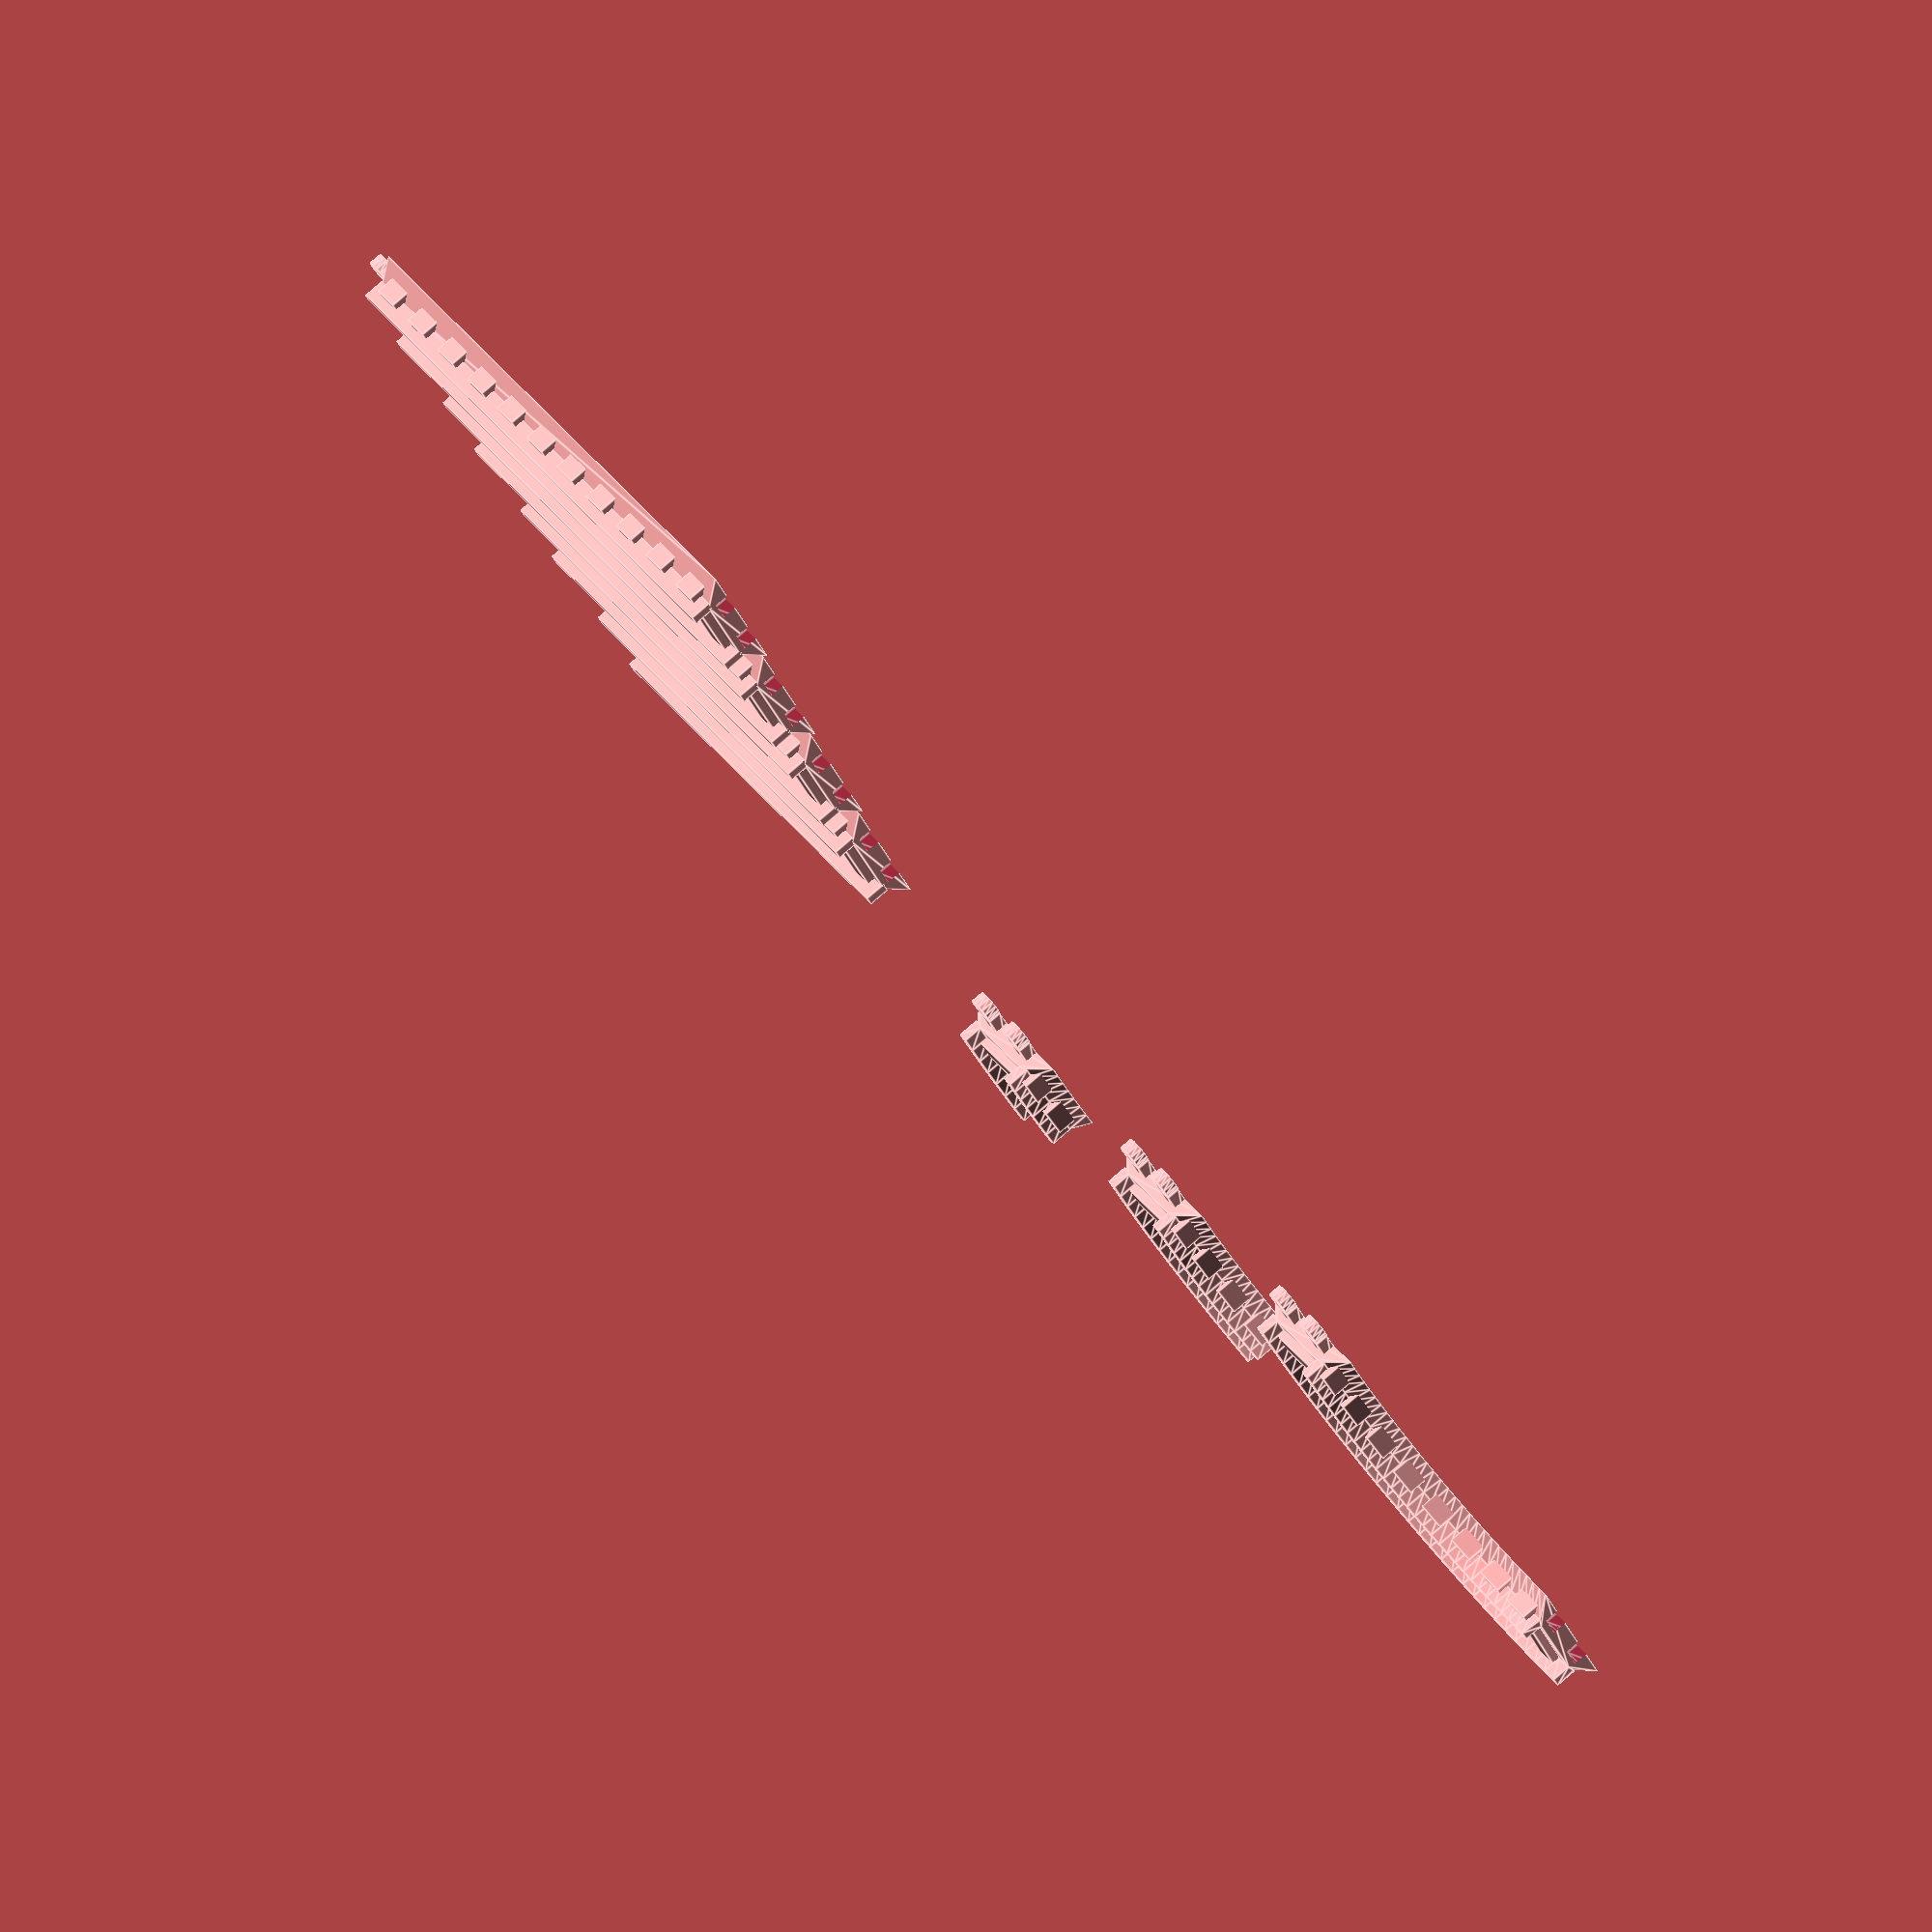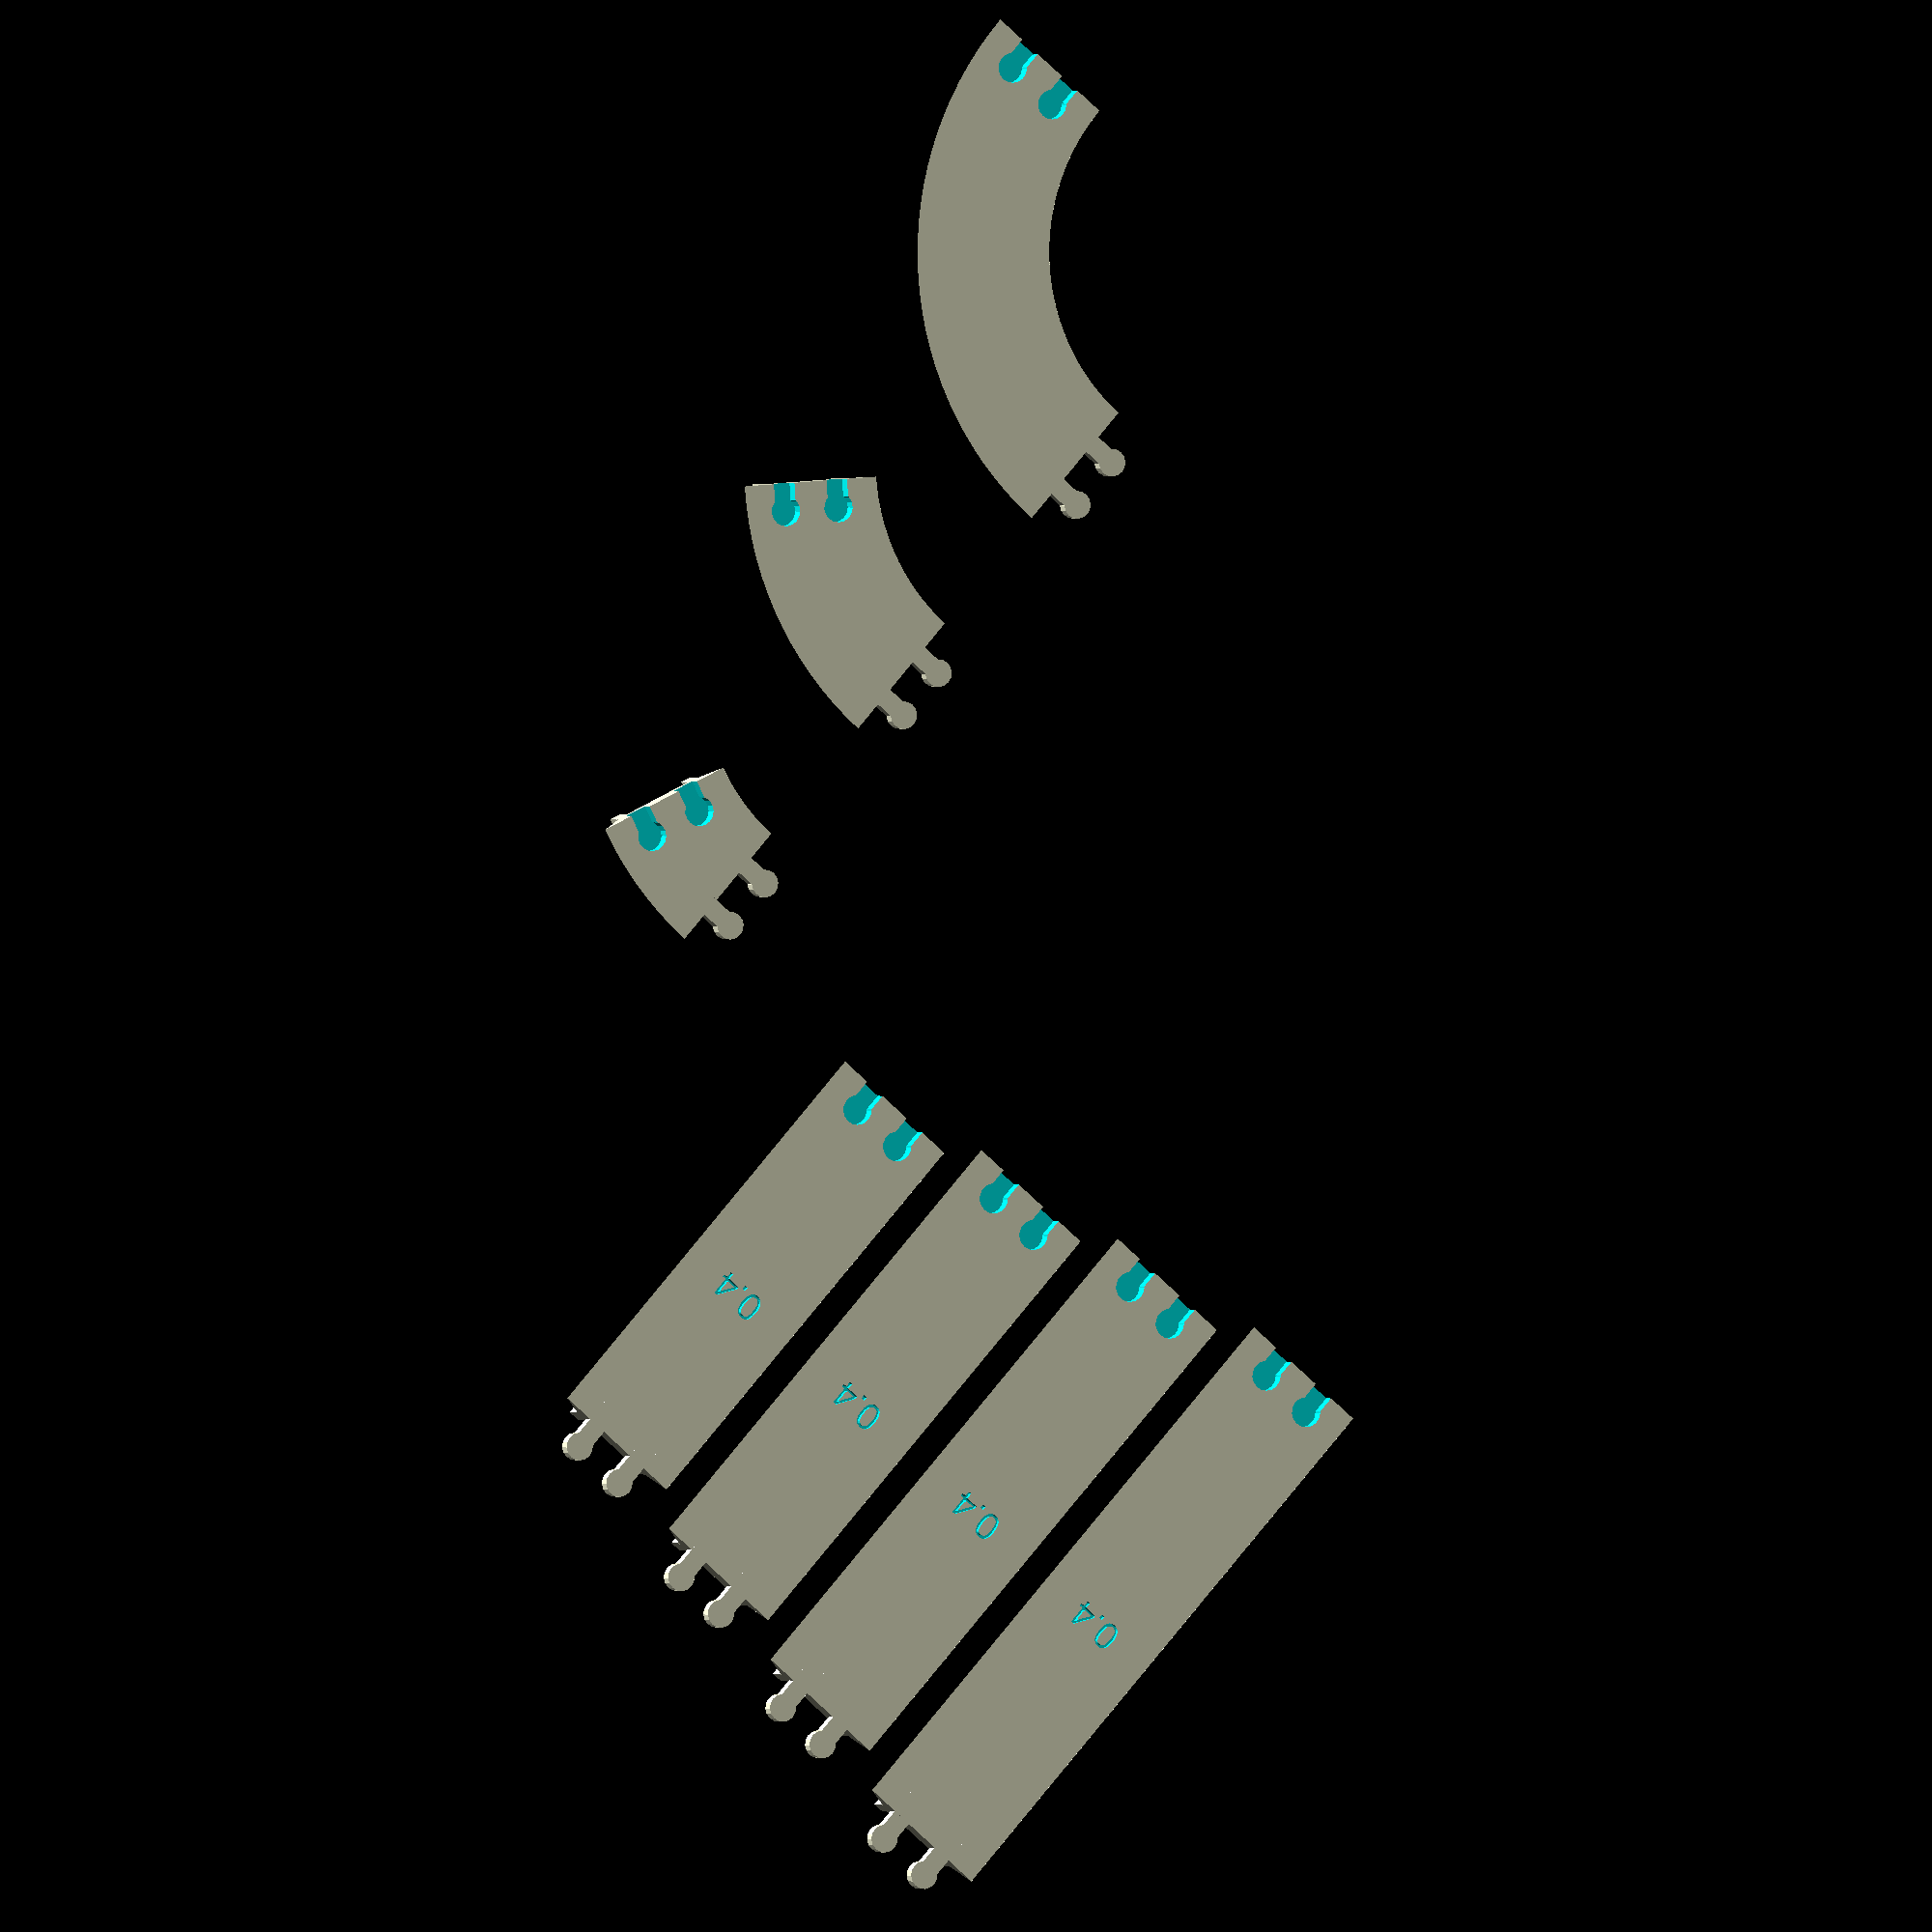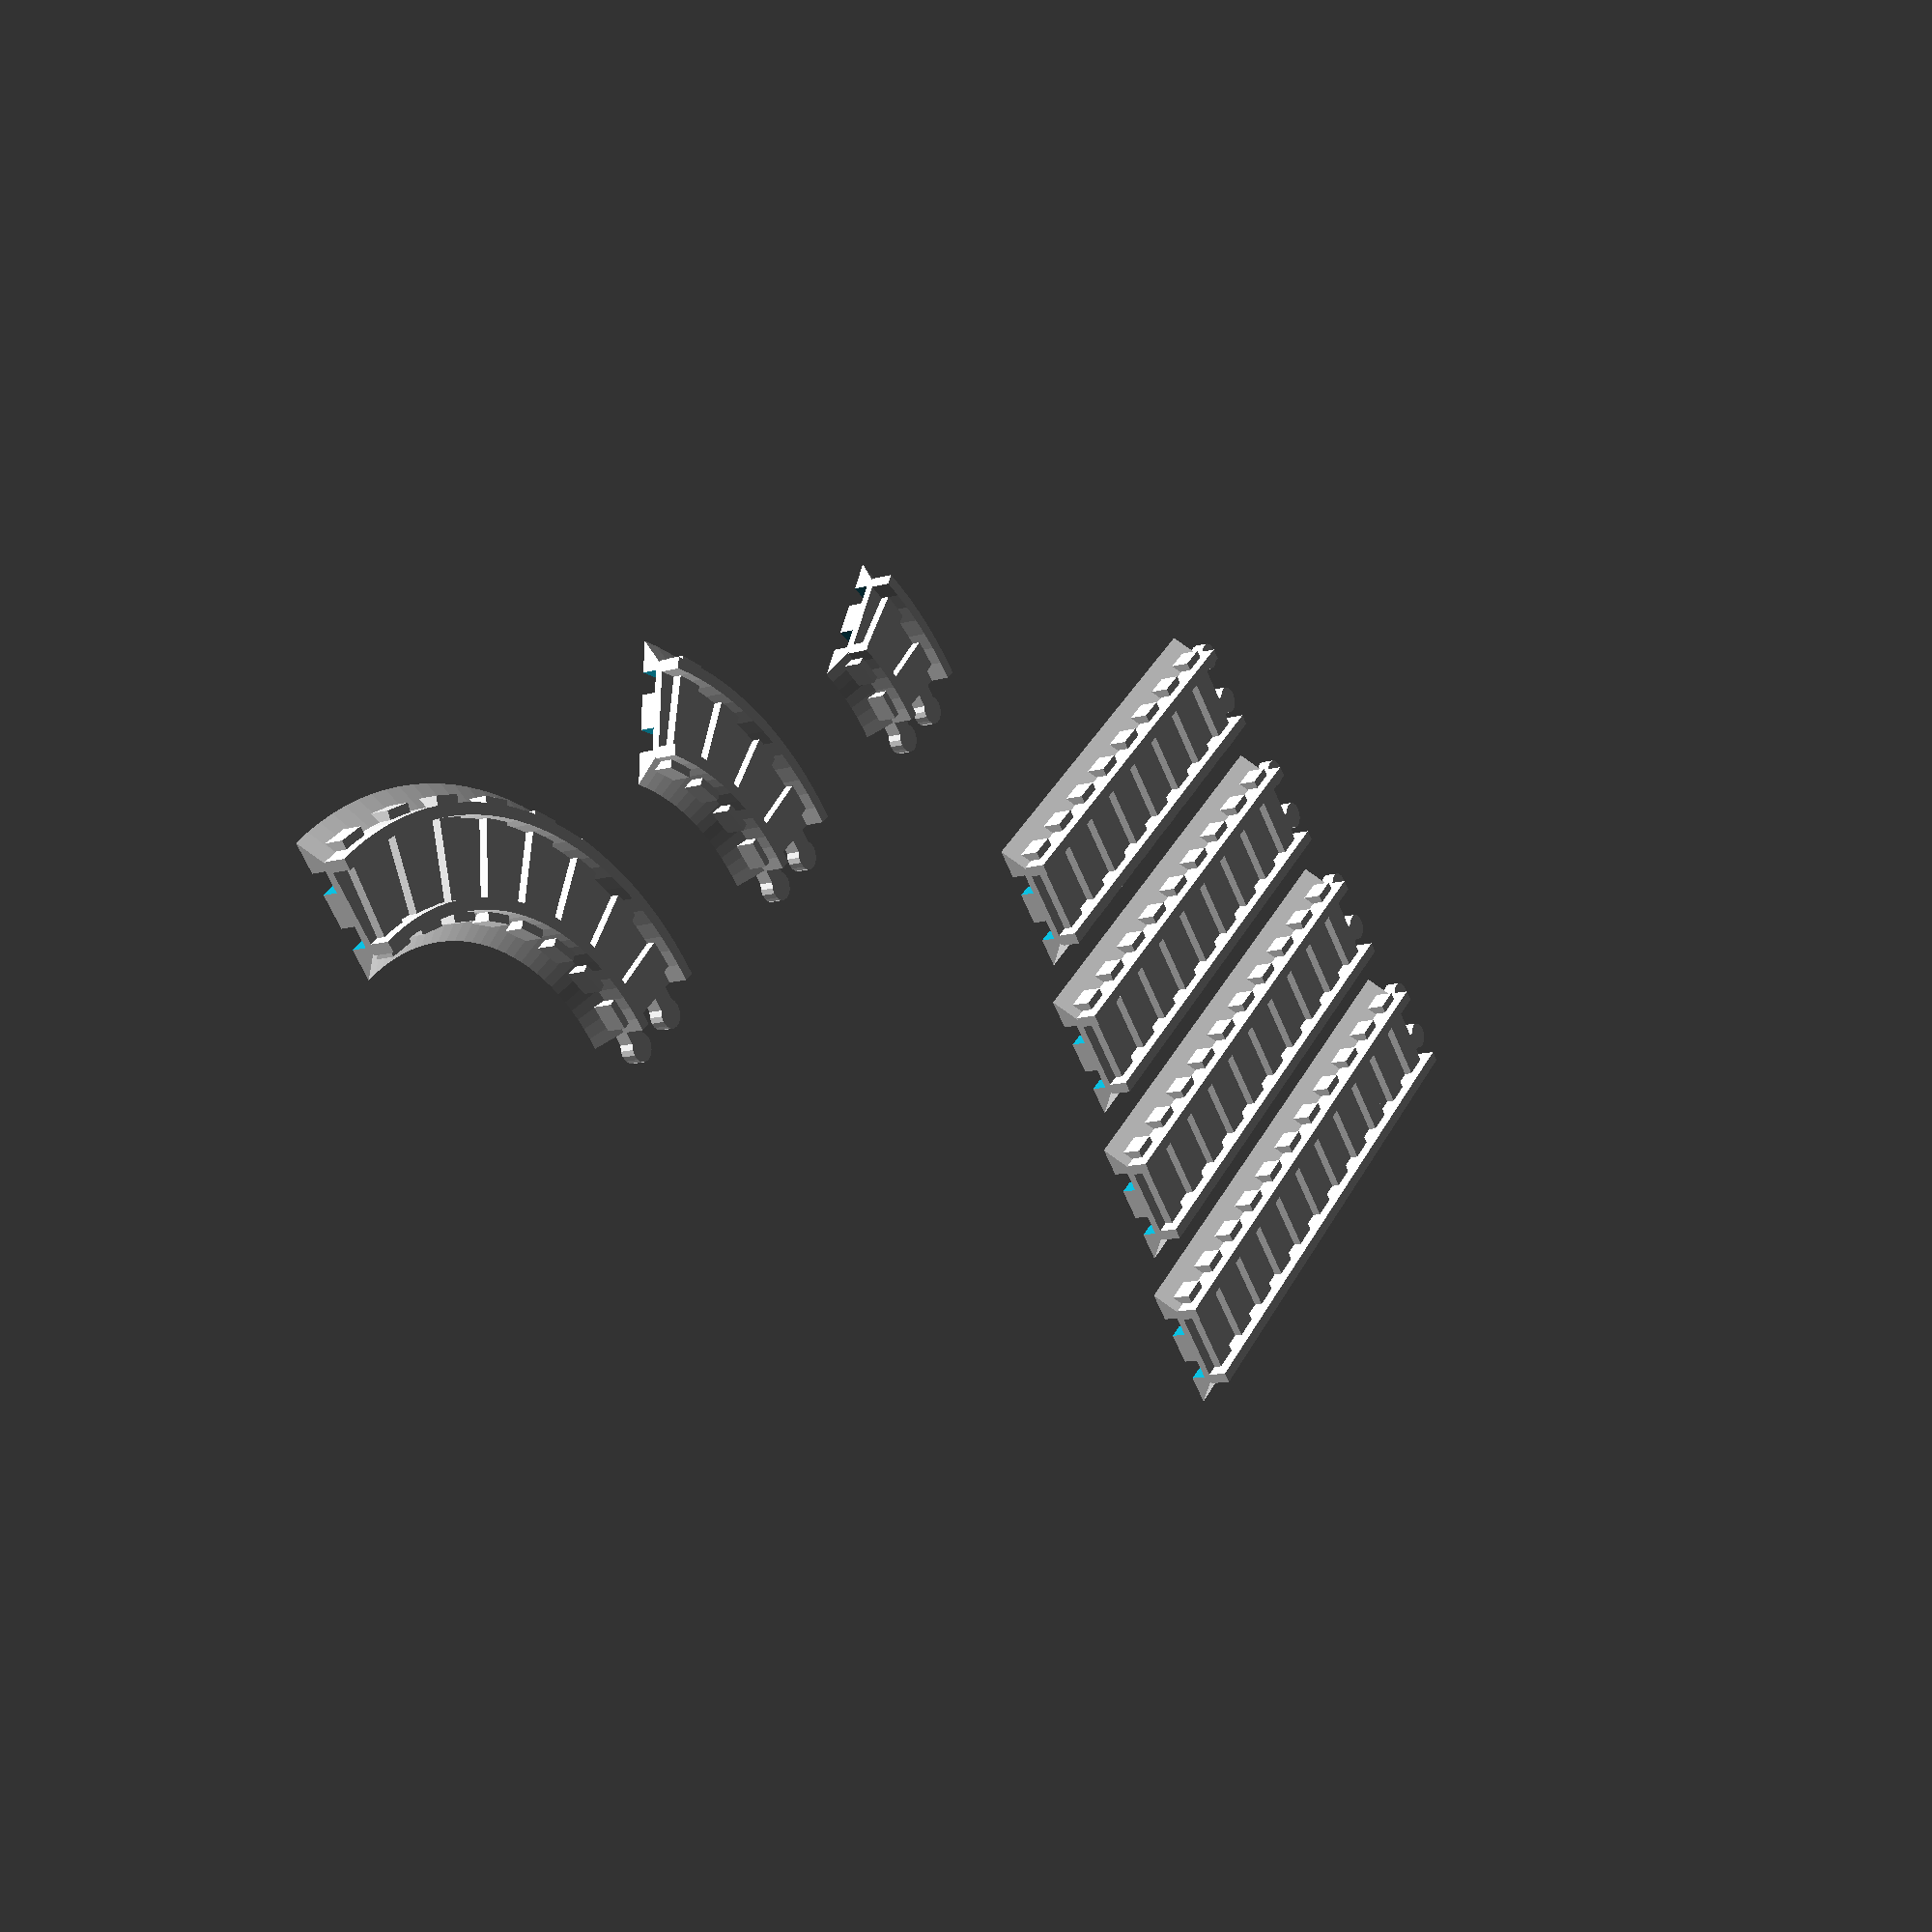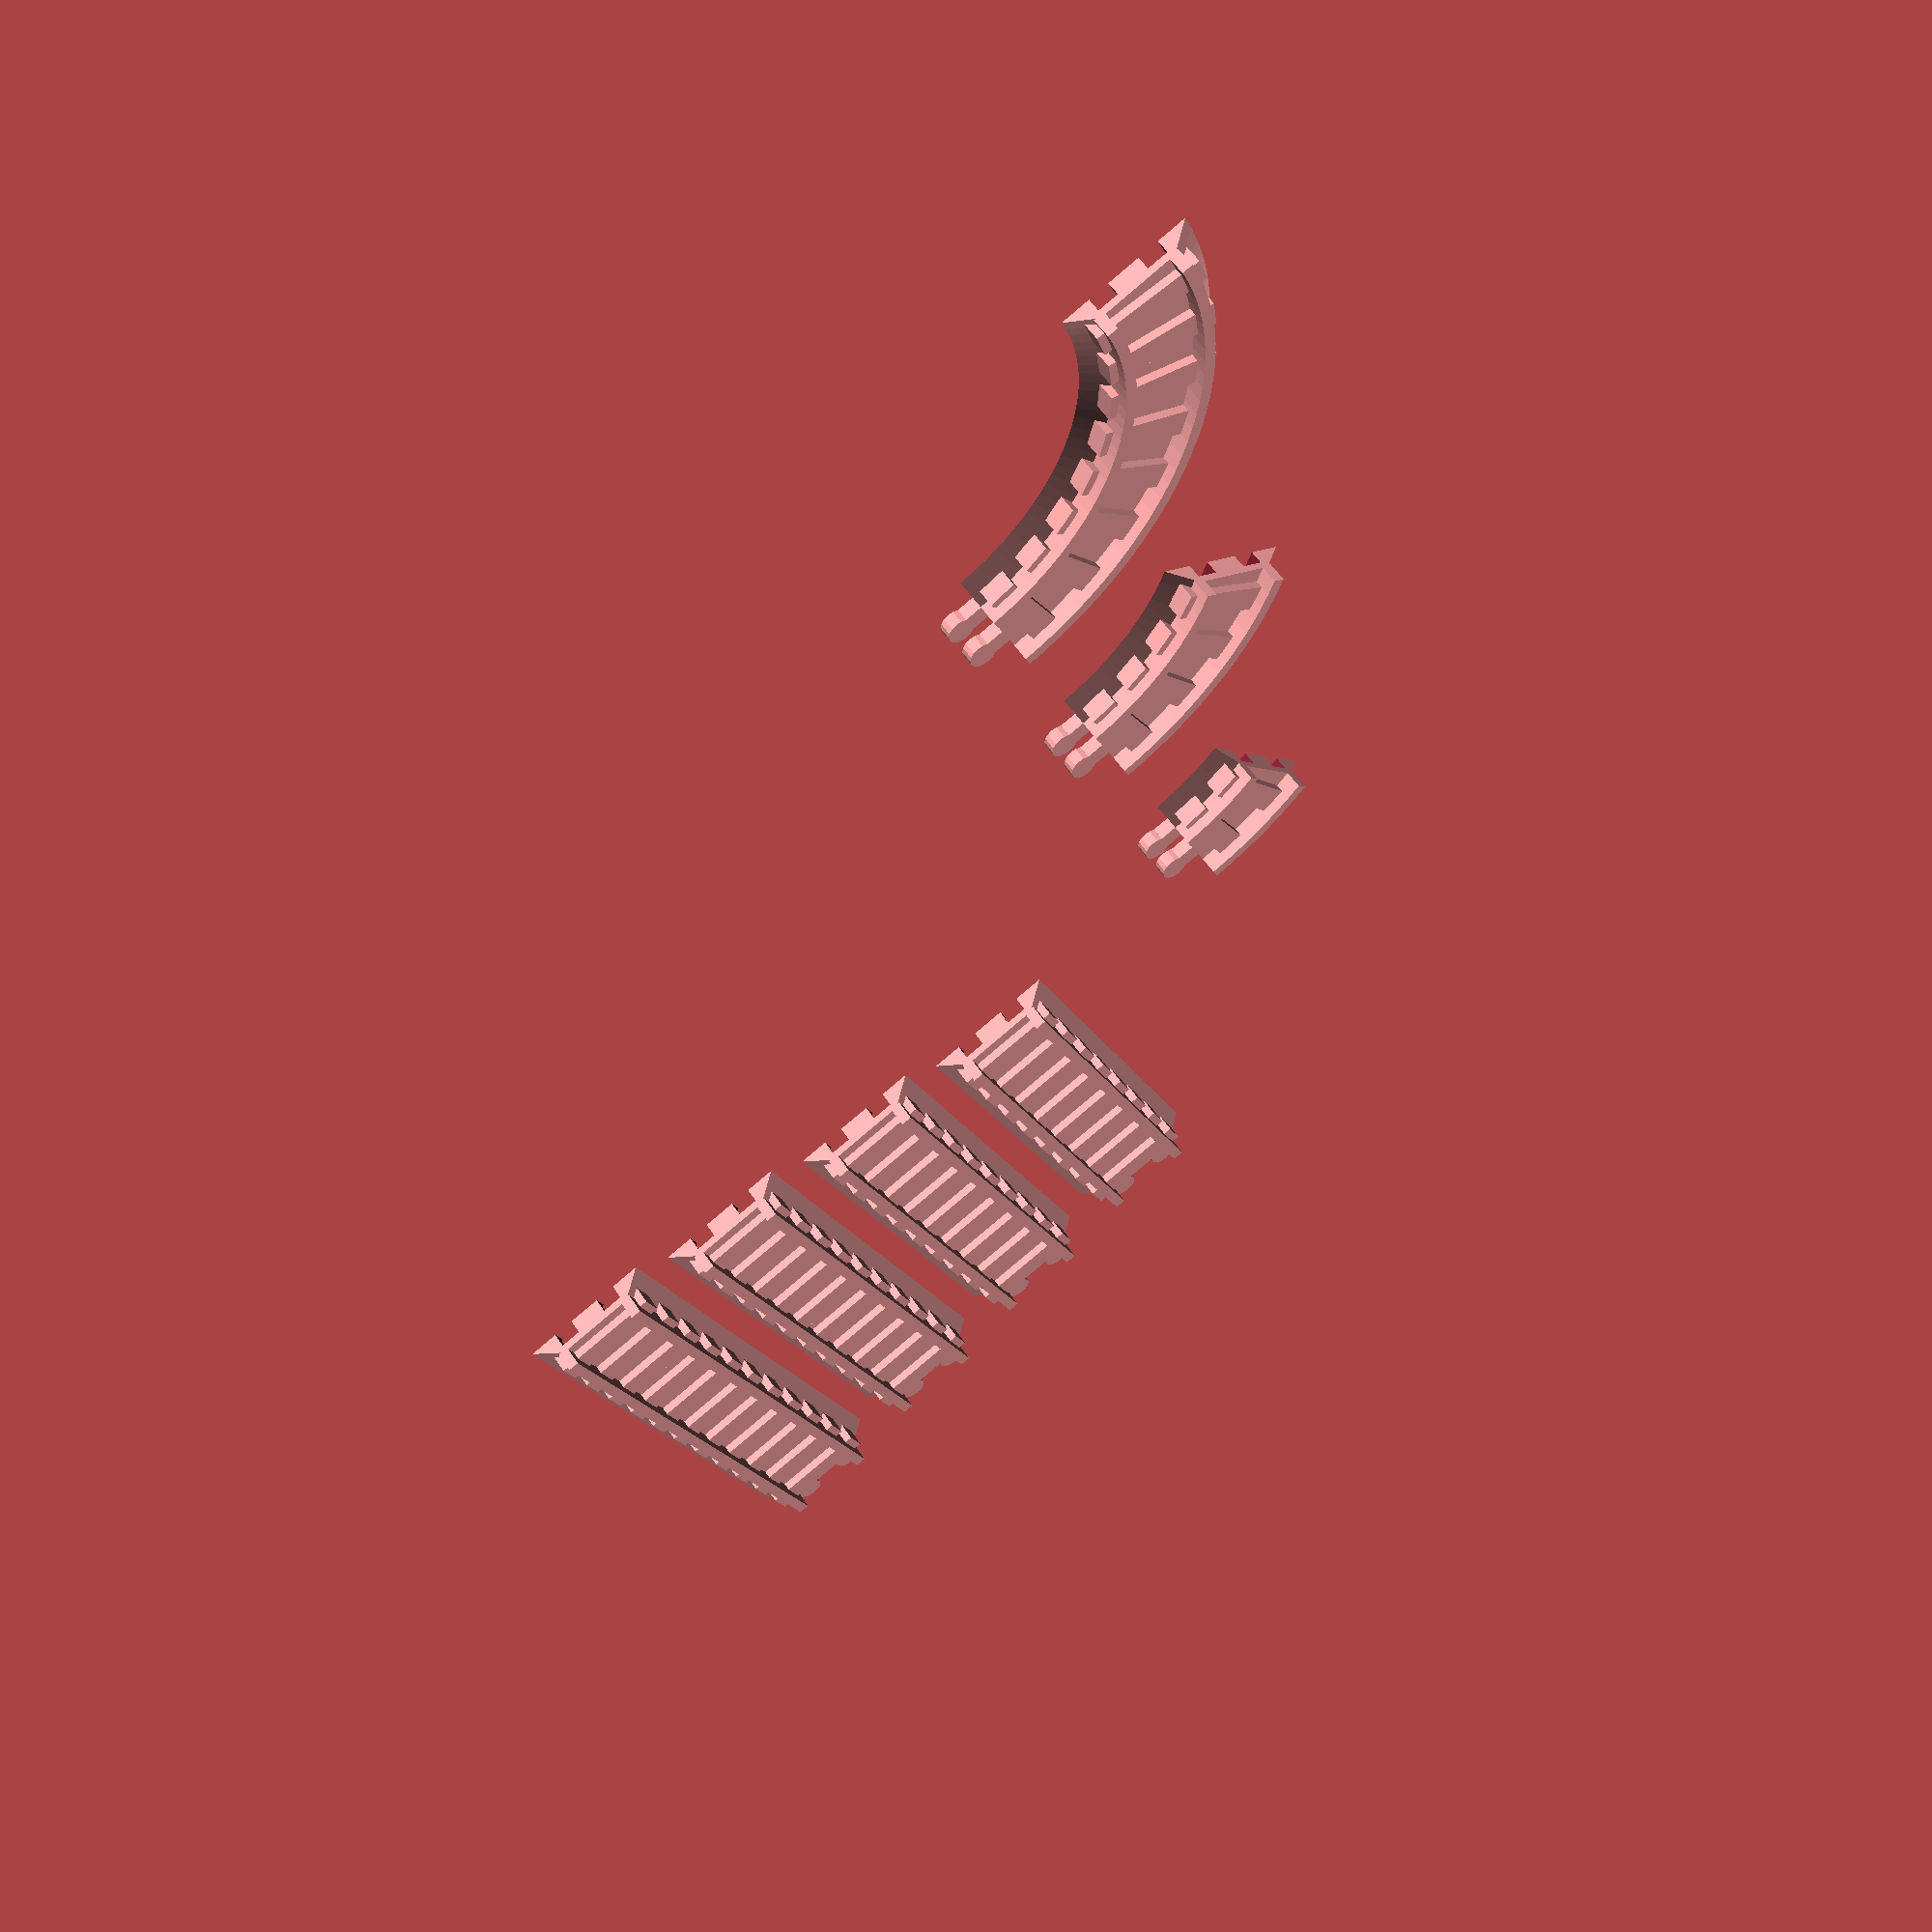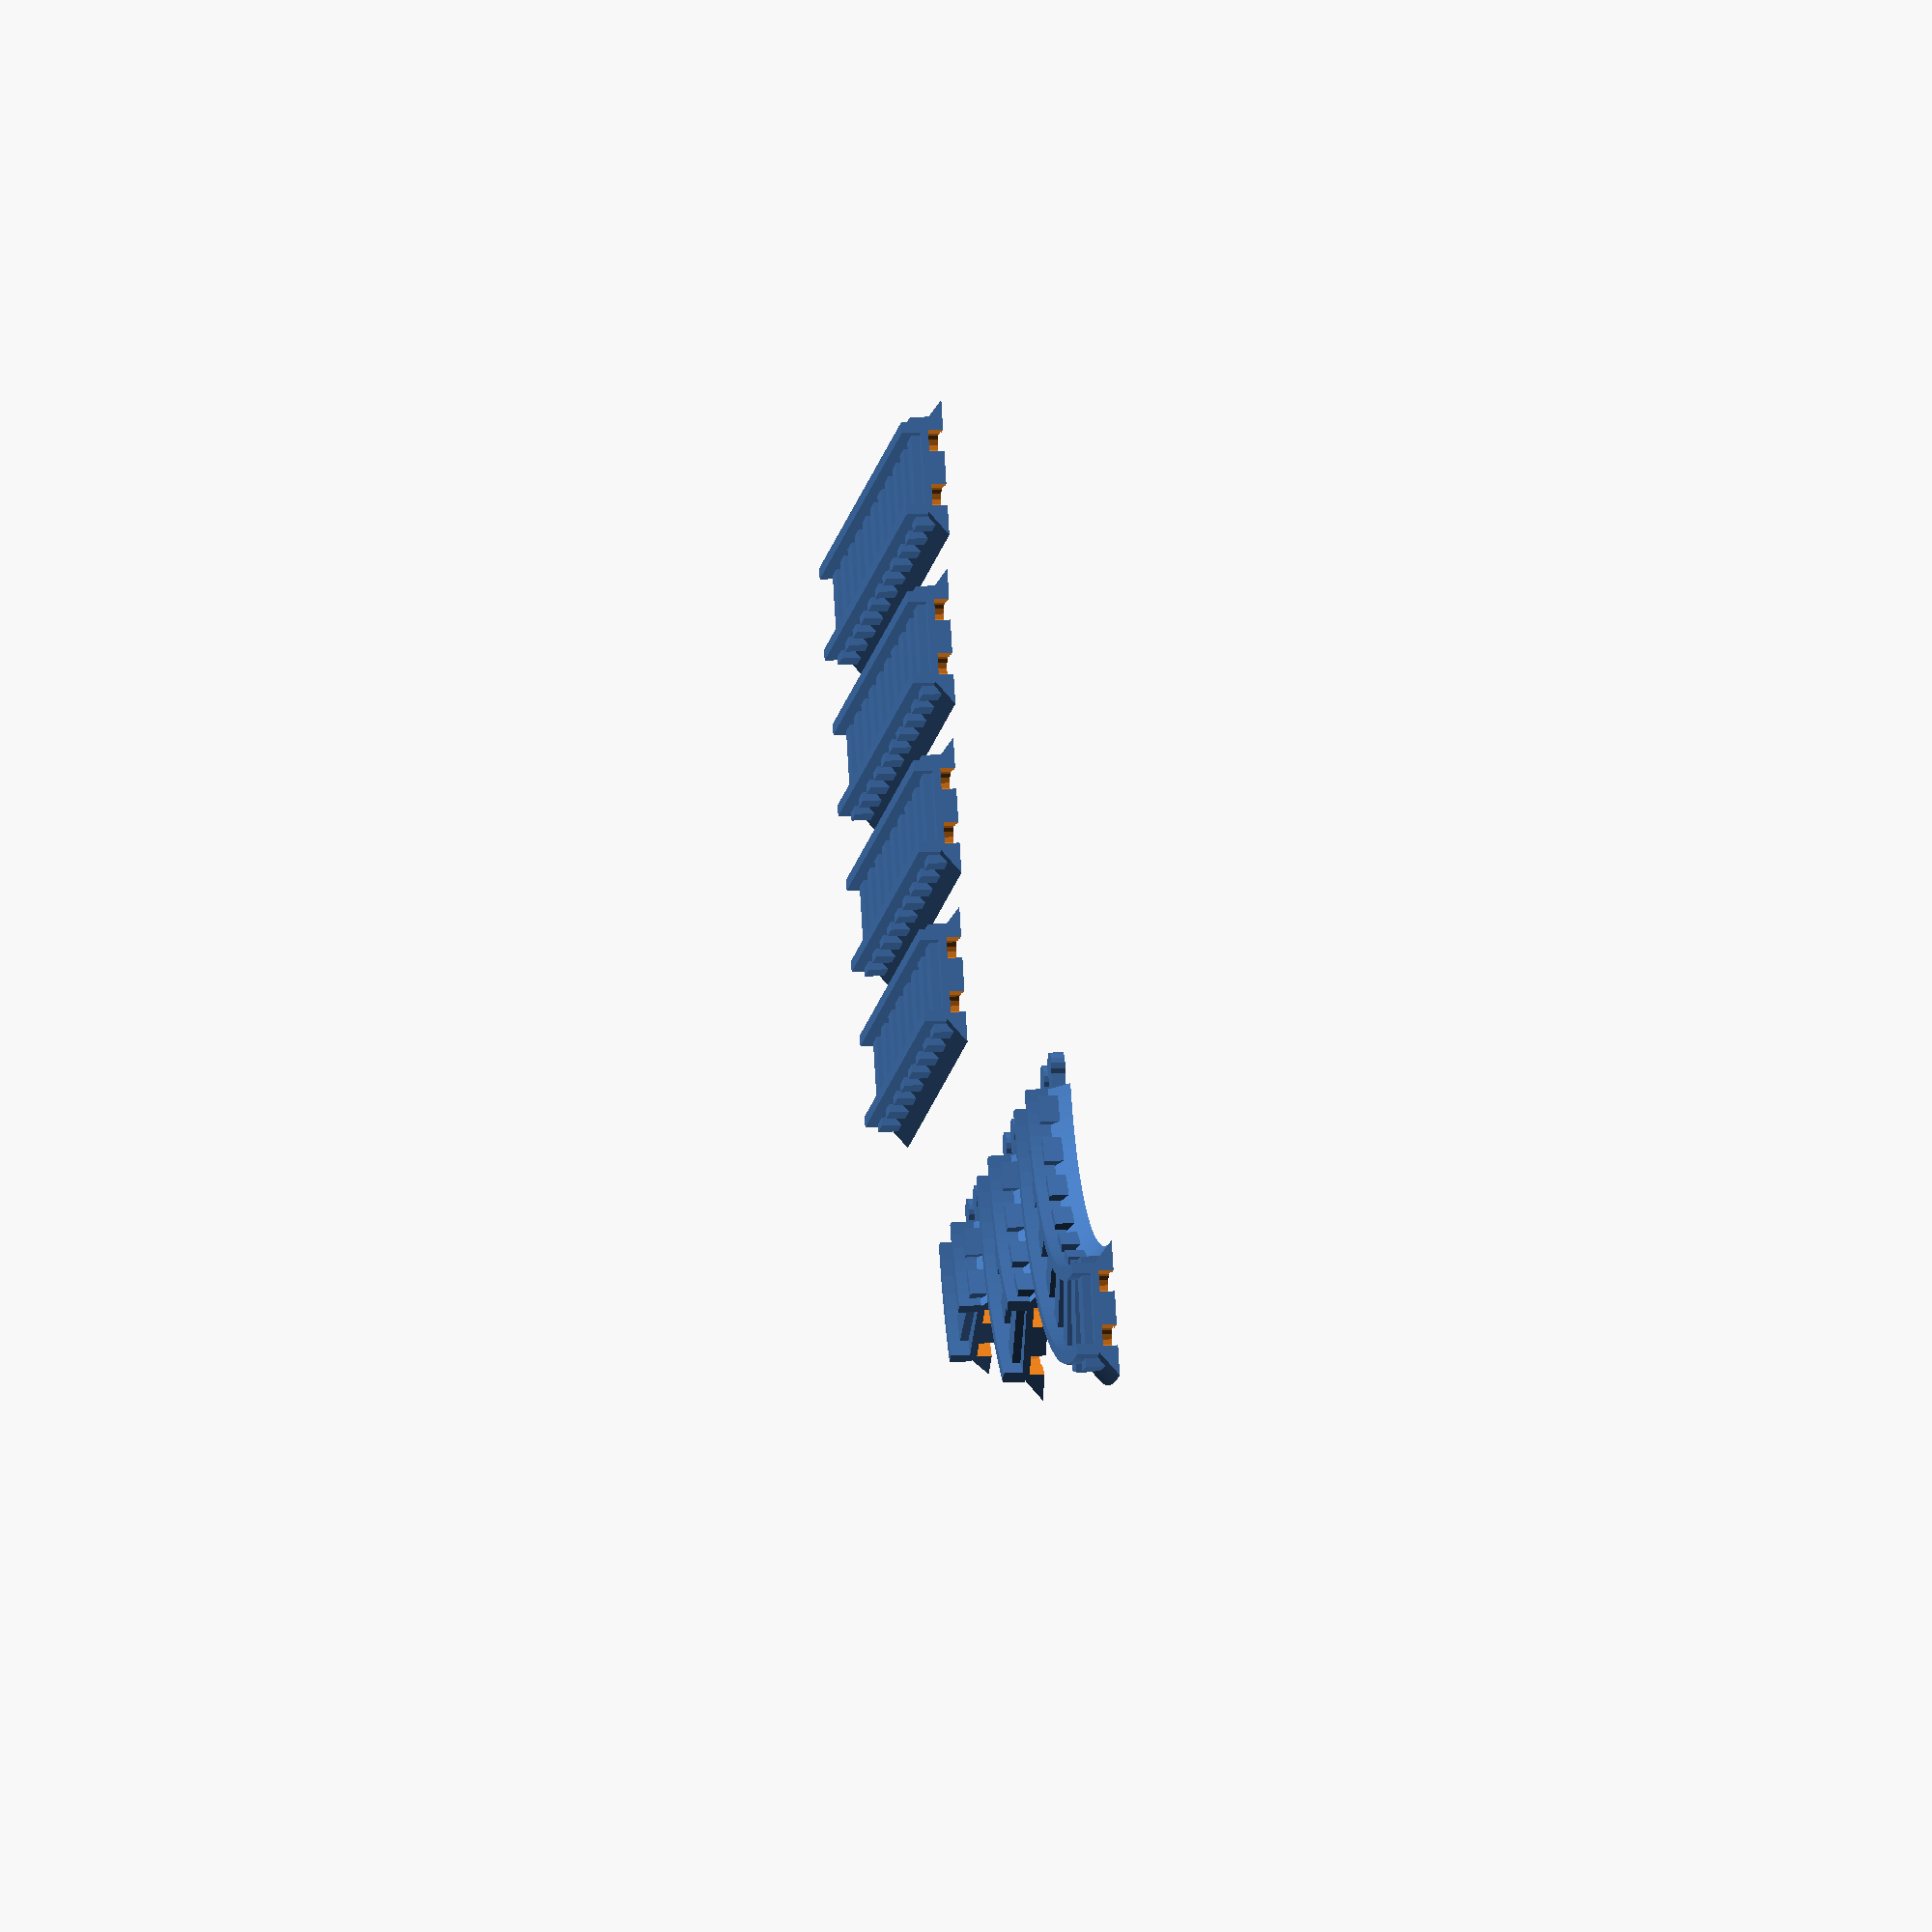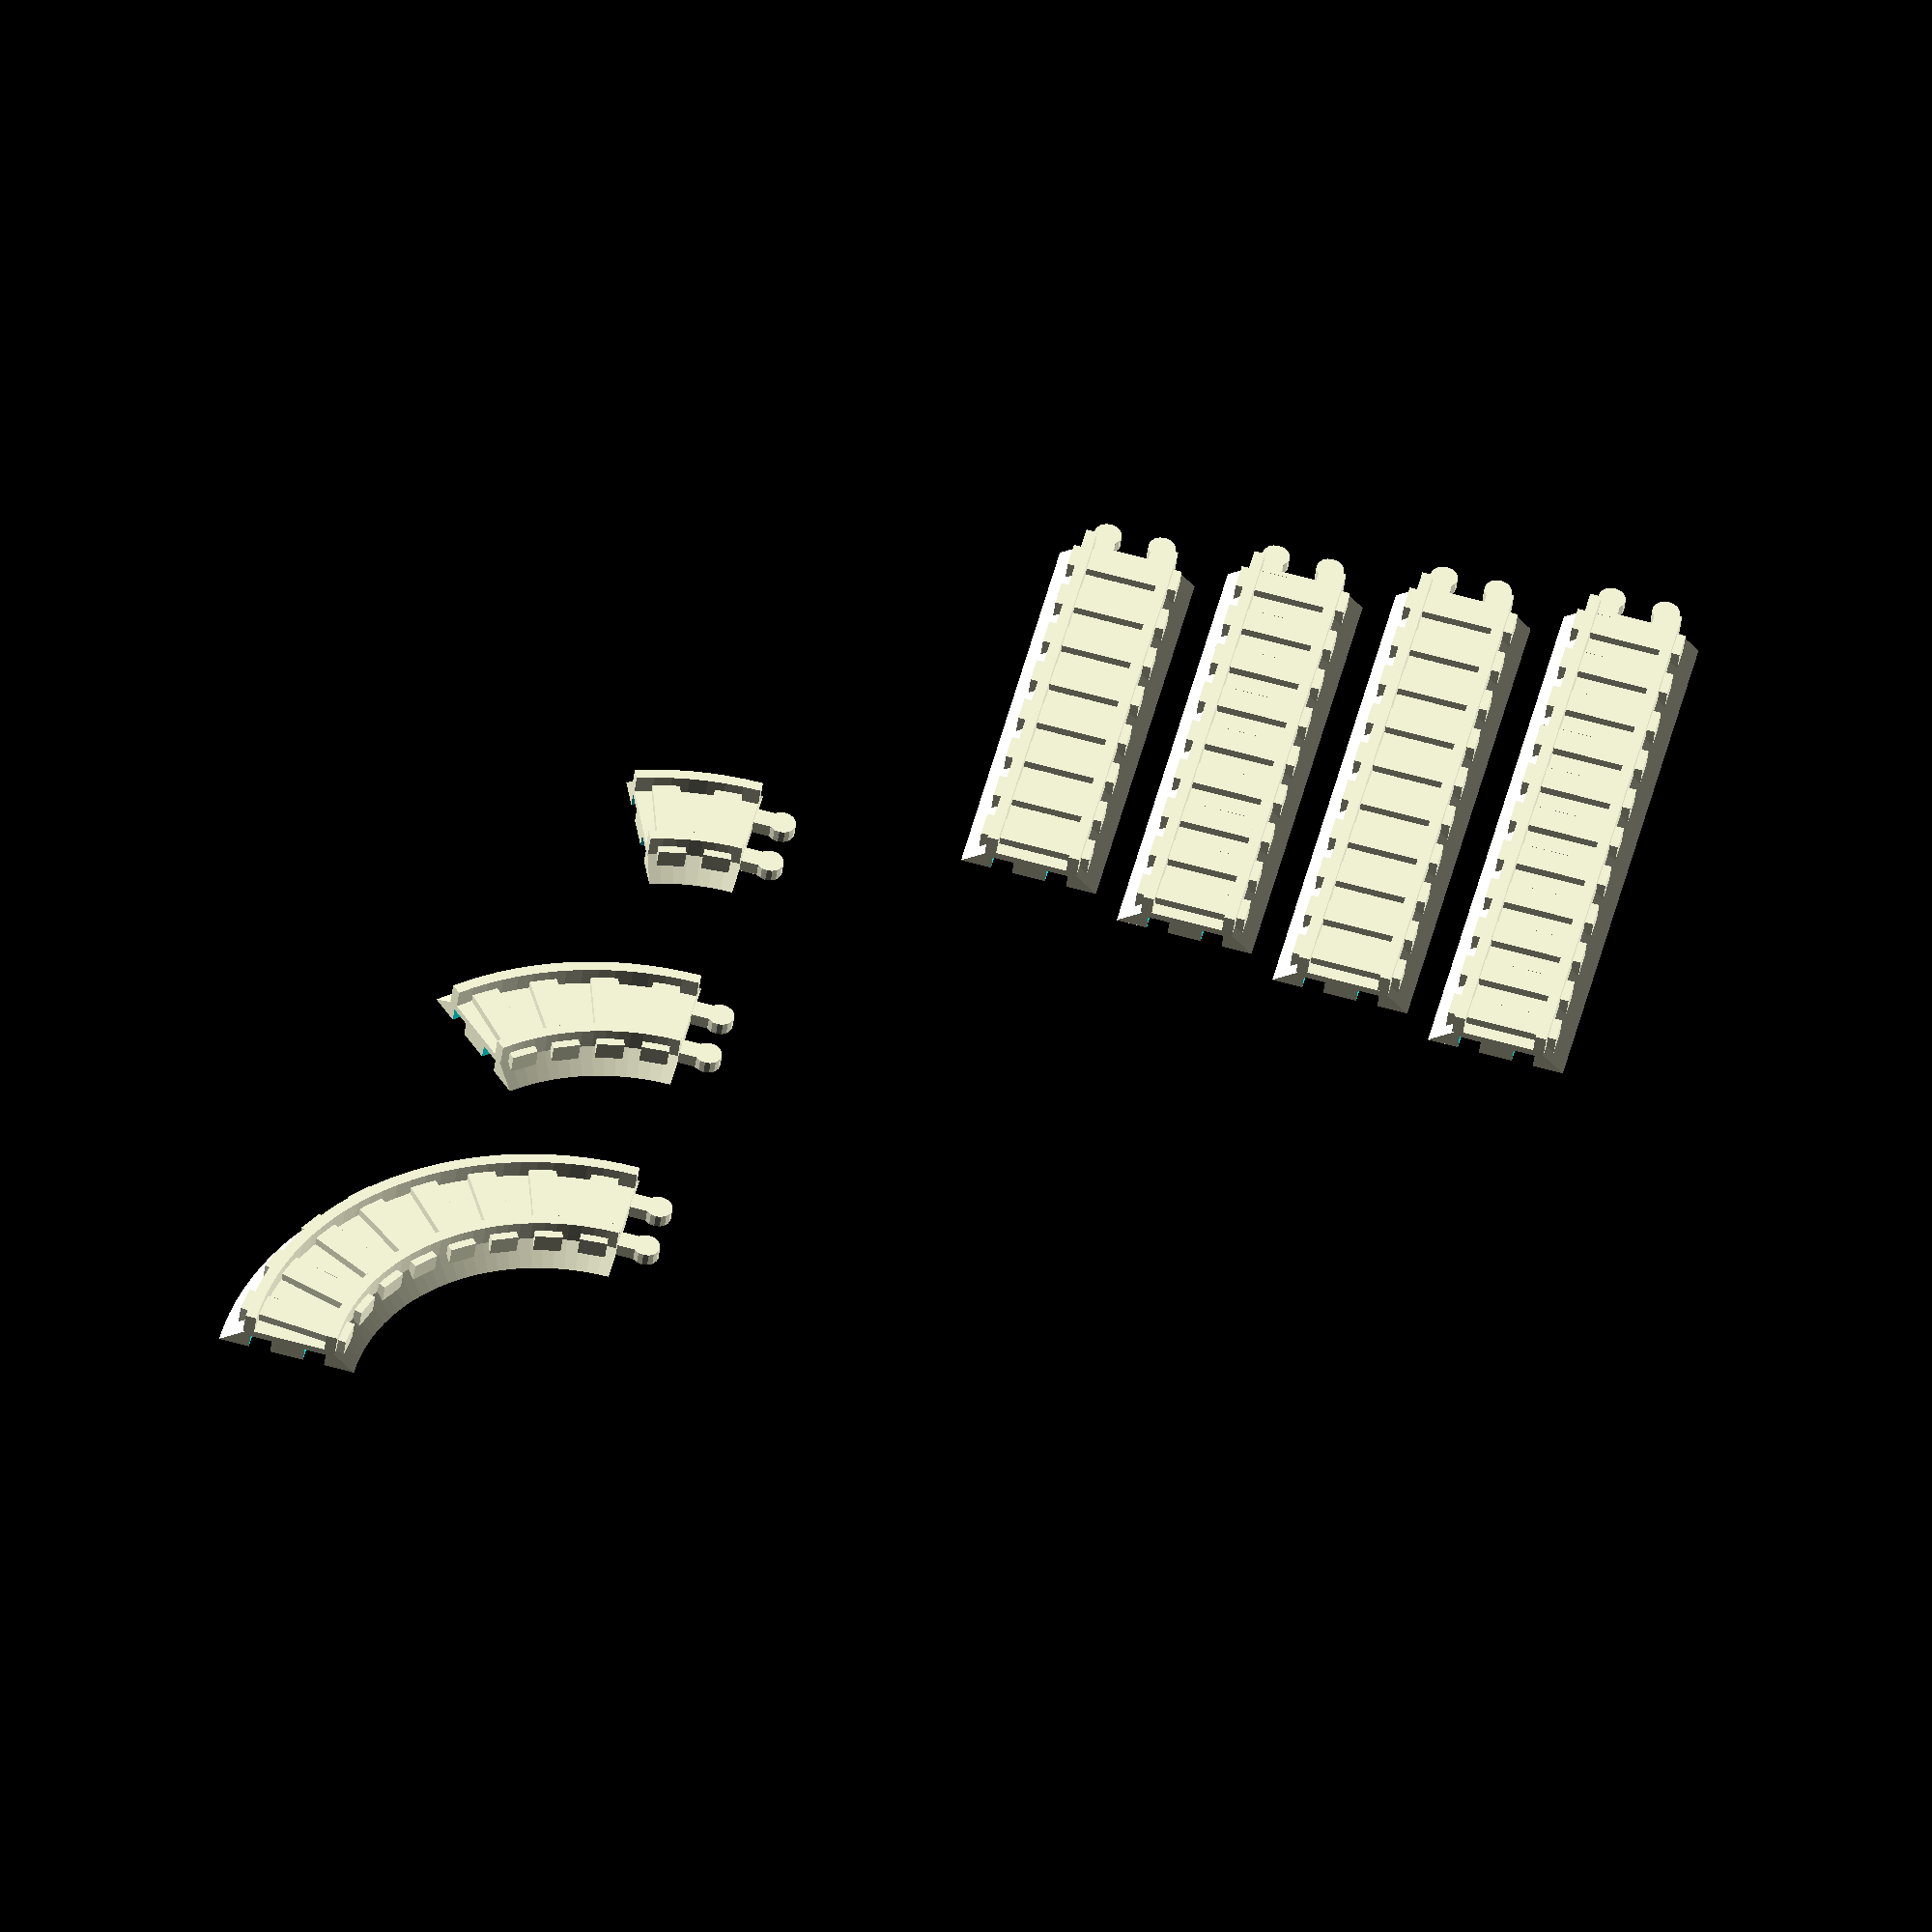
<openscad>
eps=0.01;



module straight_track_raw(L=160)
{
    N=floor(L/20 + 0.5);
    
    union()
    {

    for( y = [-15,15] )
    translate([0,y,11])
    cube([L,4,8],center=true);

    for( i = [0:1:N-1] )
    let( x = i*20-(N-1)*10 )
    translate([x,0,6])
    cube([10,40,10], center=true);

    translate([L/2,0,0])
    rotate([0,-90,0])
    linear_extrude(L)
    polygon([[0,-25],[0,25],[8,15],[8,-15]]);
    }
}




module track_profile()
union()
{
    for( x=[-15,15] )
    translate([x,11])
    polygon([[-2,-4],[-2,4],[2,4],[2,-4]]);
    
    polygon([[-25,0],[25,0],[15,8],[-15,8]]);
}

/* pi has 16 segments, so is 320mm long */
/* pi*r = 320 --> r = 320/pi */
PI = 3.1415926536;
R = 320/PI;

module curved_track_raw(a=90)
{
    N = floor(a/11.25 + 0.5);


    union()
    {
        rotate_extrude(angle=a,convexity=4,$fn=120)
        translate([R,0,0])
        track_profile();
        
        for( i = [0.5:1:N] )
        rotate([0,0,i*11.25])
        translate([R,0,6])
        cube([40,10,10],center=true);
    }
    
}

module hooks(m=0)
for(y=[-10,10])
translate([0,y,-m])
linear_extrude(5+2*m)
union()
{
    translate([10,0])
    circle(r=5+m);
    
    polygon([[-10,3.5+m],[10,3.5+m],
             [10,-3.5-m],[-10,-3.5-m]]);
    
}

module straight_track(L=160,m=0.4)
difference()
{
    union()
    {
        straight_track_raw(L);
        
        translate([L/2,0,0])
        hooks();
        
    }
    
    translate([-L/2,0,0])
    hooks(m);

    translate([10,0,-1])
    rotate([0,0,90])
    mirror([0,1,0])
    linear_extrude(3)
    text(str(m),halign="center",valign="center");
}

module curved_track(a=90,m=0.4)
difference()
{
    union()
    {
        curved_track_raw(a=a);
        
        translate([R,0,0])
        rotate([0,0,-90])
        hooks();
    }

    for( z = [0,-1] )
    rotate([0,0,a])
    translate([R,0,z])
    rotate([0,0,-90])
    hooks(m);

}

translate([0,-100,0])
straight_track(160);

translate([0,-160,0])
straight_track(180);

translate([0,-220,0])
straight_track(200);

translate([0,-280,0])
straight_track(220);

translate([-200,0,0])
curved_track(22.5);

translate([-300,0,0])
curved_track(45);

translate([-400,0,0])
curved_track(90);




</openscad>
<views>
elev=98.7 azim=324.9 roll=130.7 proj=o view=edges
elev=359.3 azim=48.8 roll=161.0 proj=o view=wireframe
elev=11.8 azim=317.4 roll=305.5 proj=p view=solid
elev=305.0 azim=65.1 roll=327.4 proj=p view=wireframe
elev=170.1 azim=336.4 roll=98.4 proj=o view=wireframe
elev=223.4 azim=102.9 roll=186.9 proj=o view=solid
</views>
